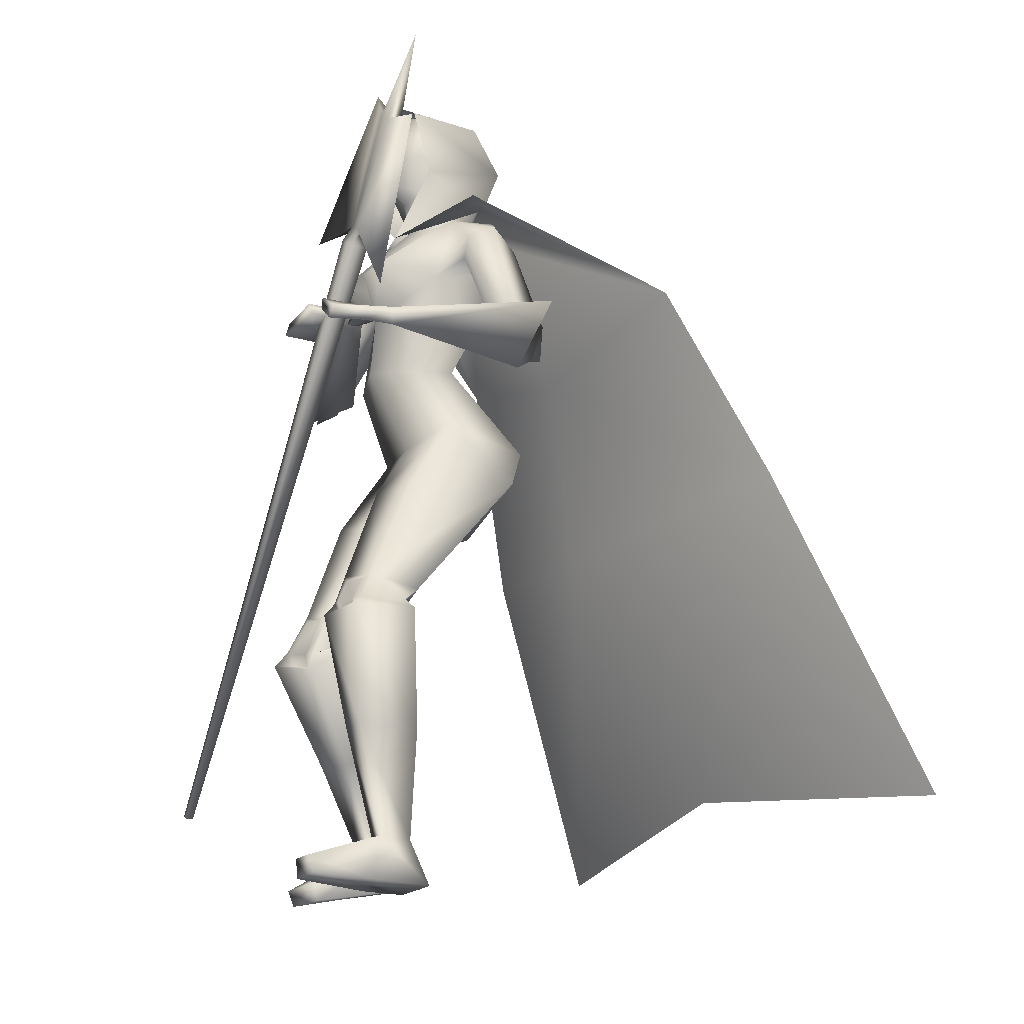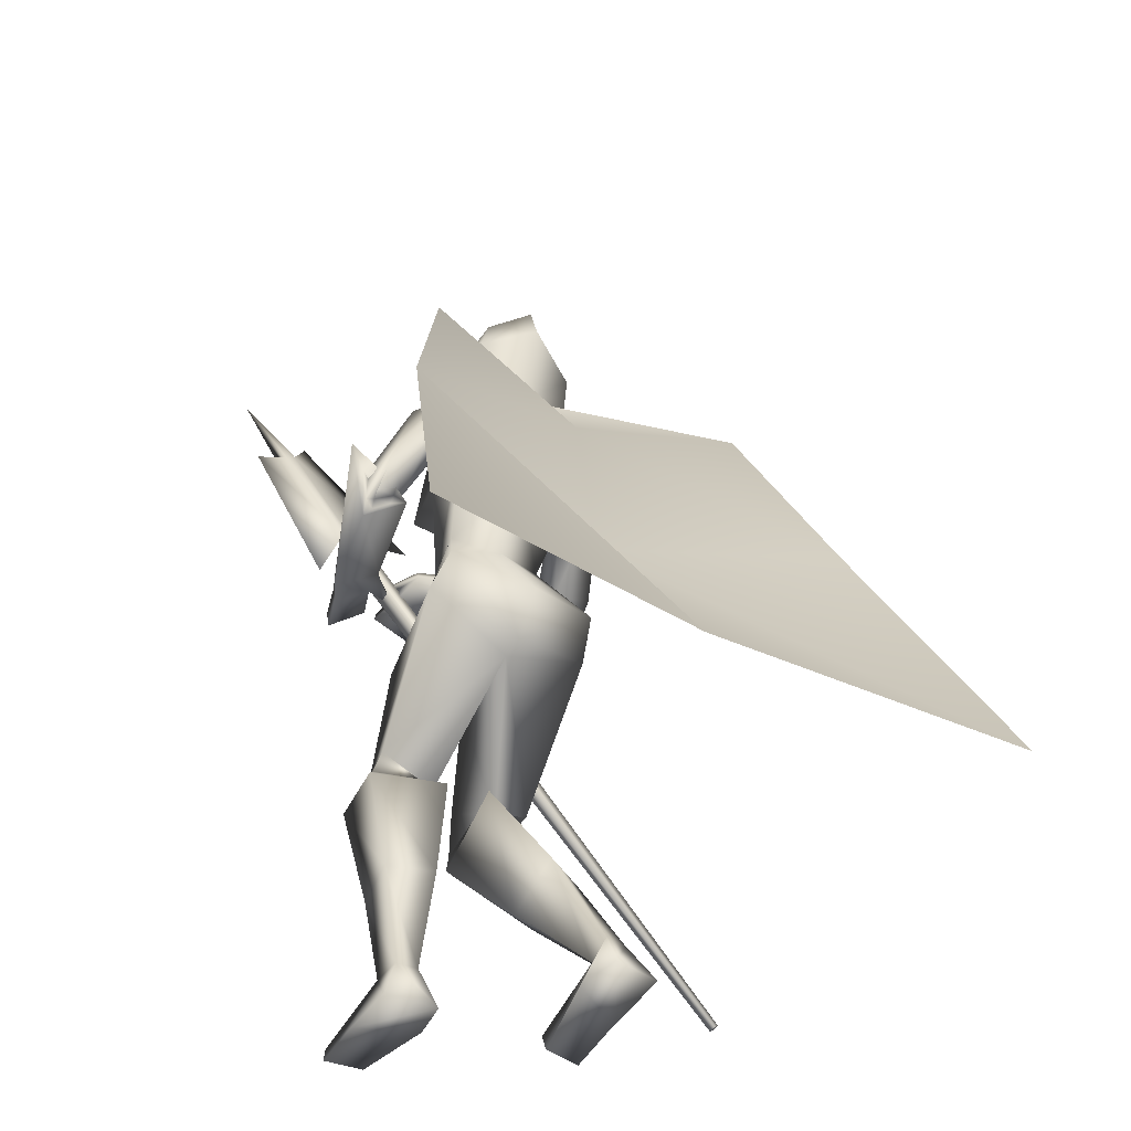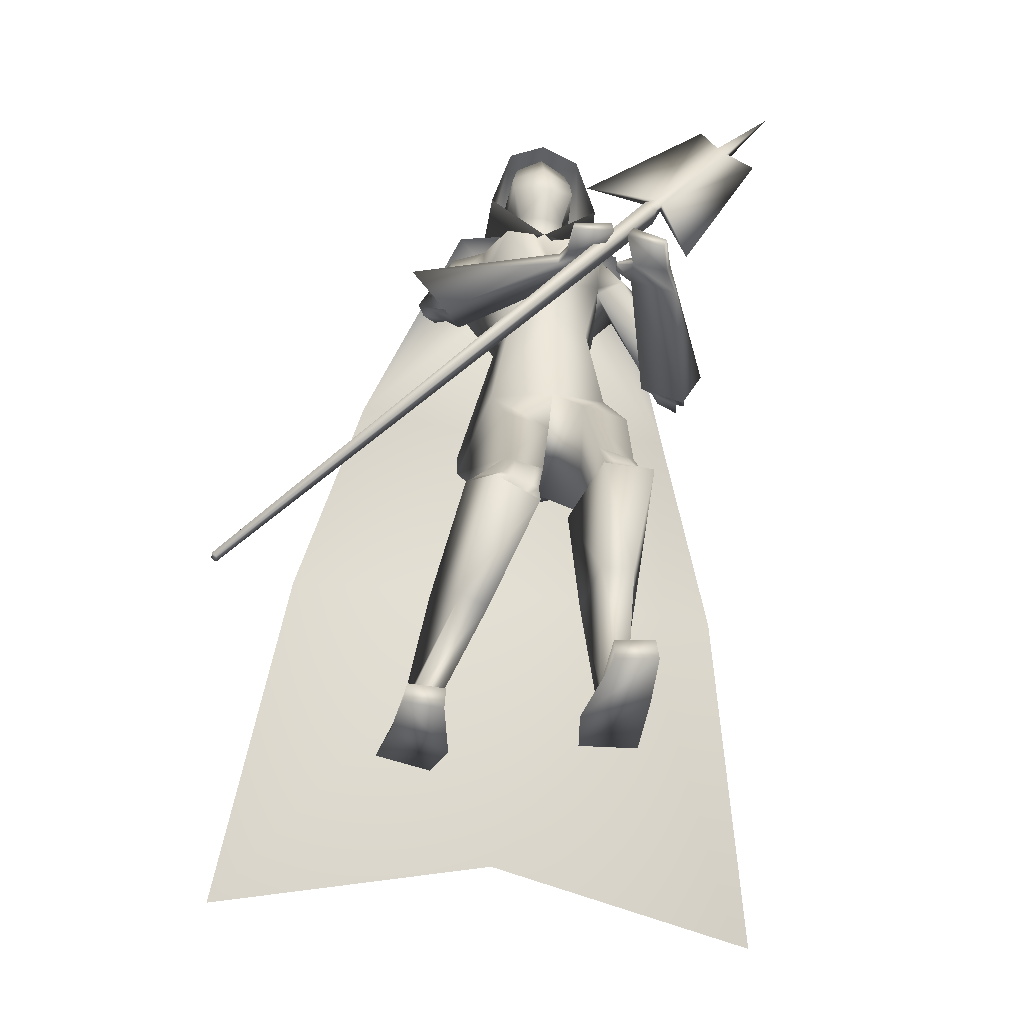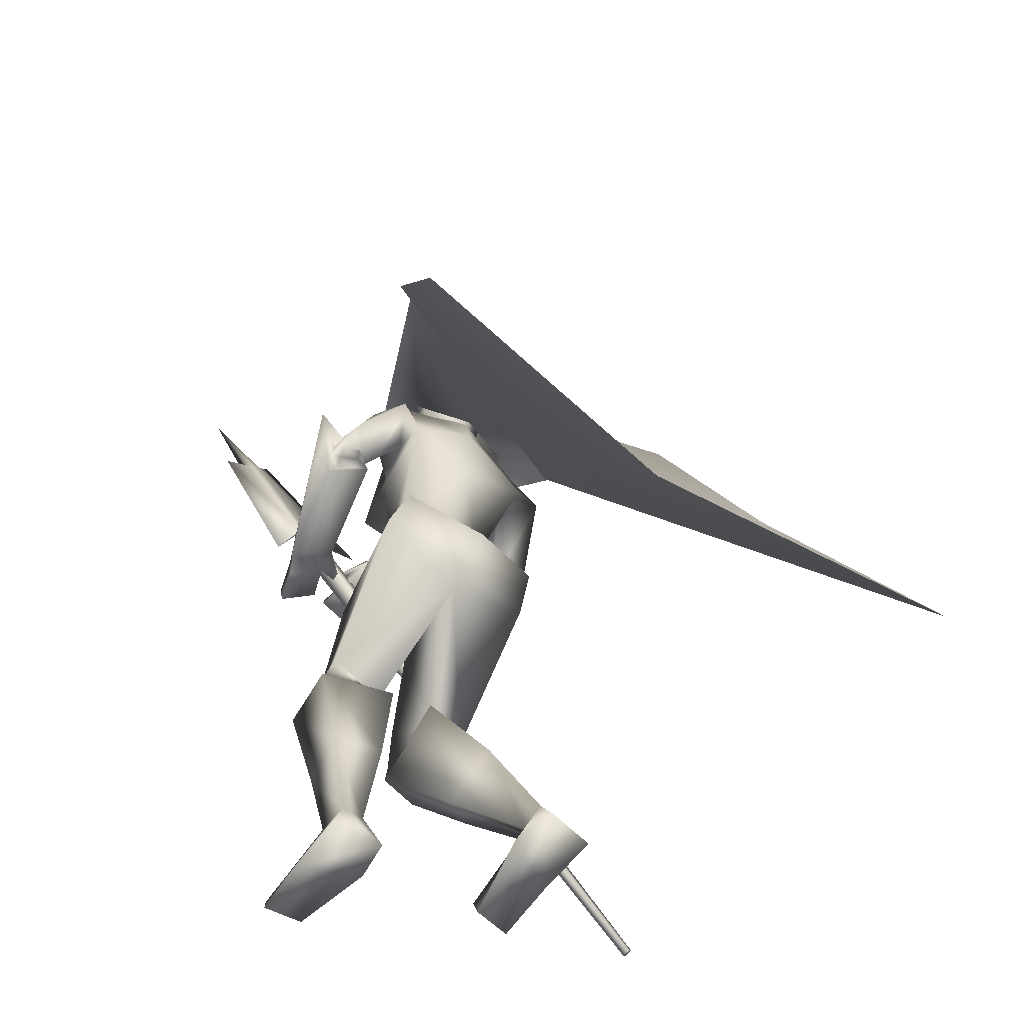
<metadata>
{"format":"obj","ext":"obj","renderer":"f3d","projection":"perspective","resolution":1024,"background":"white","views":[{"elev":-20.5,"azim":54.3,"up":"+Y"},{"elev":-44.3,"azim":148.5,"up":"+Y"},{"elev":-44.4,"azim":-8.6,"up":"+Y"},{"elev":-59.7,"azim":144.0,"up":"+Y"}]}
</metadata>
<code>
o Cube_Cube.001
v -0.7042 -0.584 -0.2703
v -0.7043 -0.582 -0.2881
v -0.6941 -0.5901 -0.2891
v -0.6941 -0.5921 -0.2712
v 0.2096 0.5602 -0.1261
v 0.2095 0.5656 -0.173
v 0.2361 0.5443 -0.1755
v 0.2362 0.5389 -0.1286
v 0.2538 0.5748 -0.1358
v 0.2537 0.5776 -0.1605
v 0.2397 0.5888 -0.1592
v 0.2398 0.5859 -0.1345
v 0.3975 0.7868 -0.106
v 0.3975 0.7909 -0.1421
v 0.4179 0.7746 -0.144
v 0.418 0.7704 -0.1079
v 0.3629 0.8554 -0.1167
v 0.07348 0.6113 -0.1441
v 0.4886 0.7551 -0.1285
v 0.3107 0.4218 -0.1664
v 0.5288 0.9302 -0.1081
v 0.09266 0.7855 -0.56
v -0.06975 0.7855 -0.56
v 0.01145 0.7871 -0.5881
v 0.05291 0.7569 -0.4686
v -0.03001 0.7569 -0.4686
v 0.1909 0.7405 -0.5523
v -0.1651 0.7411 -0.5441
v 0.1655 0.7305 -0.4561
v -0.1304 0.7336 -0.475
v 0.01145 0.7051 -0.6045
v 0.01145 0.5046 -0.5995
v 0.168 0.5955 -0.5957
v -0.1593 0.5921 -0.5917
v 0.01145 0.4974 -0.3427
v 0.1491 0.578 -0.4195
v -0.1359 0.5757 -0.434
v 0.01145 0.3513 -0.3304
v 0.1021 0.3382 -0.3678
v -0.07921 0.3382 -0.3678
v 0.01145 0.3331 -0.5206
v 0.1267 0.3534 -0.4844
v -0.1038 0.3534 -0.4844
v 0.3565 0.4472 -0.4987
v -0.2368 0.4694 -0.3451
v 0.3203 0.3963 -0.4681
v -0.1856 0.4224 -0.3448
v 0.3418 0.4195 -0.5922
v -0.2965 0.4233 -0.4089
v 0.2795 0.3794 -0.5248
v -0.2014 0.3918 -0.4079
v 0.4297 0.4426 -0.5547
v -0.3207 0.4633 -0.3418
v 0.3136 0.4347 -0.5087
v -0.2067 0.4498 -0.3758
v 0.3648 0.286 -0.5047
v -0.2417 0.3083 -0.3165
v 0.2704 0.353 -0.5325
v -0.1965 0.3622 -0.4125
v 0.1591 0.2075 -0.4604
v -0.1106 0.1837 -0.4607
v 0.005287 0.1035 -0.6697
v 0.2002 0.1563 -0.6305
v -0.1684 0.1355 -0.6237
v 0.08047 0.02388 -0.3126
v 0.005583 -0.02554 -0.347
v 0.01776 -0.02492 -0.5645
v 0.2272 0.0655 -0.5883
v -0.1736 0.03241 -0.5777
v 0.01094 -0.005666 -0.6118
v 0.1752 -0.2059 -0.2463
v -0.1058 -0.236 -0.2496
v 0.09429 -0.1973 -0.2259
v -0.02337 -0.2457 -0.2616
v 0.07095 -0.2765 -0.3507
v -0.06625 -0.3173 -0.3858
v 0.2011 -0.2288 -0.3509
v -0.1731 -0.2442 -0.3363
v 0.2051 -0.2904 -0.1857
v -0.1383 -0.3539 -0.1887
v 0.09382 -0.295 -0.1771
v -0.03535 -0.3777 -0.225
v 0.05029 -0.2716 -0.3773
v -0.04131 -0.2664 -0.3985
v 0.2184 -0.2797 -0.3319
v -0.1859 -0.2717 -0.3012
v 0.1841 -0.8782 -0.2566
v -0.3069 -0.8252 -0.4784
v 0.05391 -0.8782 -0.3187
v -0.1809 -0.8166 -0.5473
v 0.06684 -0.8782 -0.4111
v -0.209 -0.7979 -0.6396
v 0.1861 -0.8782 -0.4014
v -0.3258 -0.791 -0.6146
v 0.09682 -0.7932 -0.3173
v -0.2208 -0.7346 -0.5315
v 0.1518 -0.7756 -0.299
v -0.2696 -0.7195 -0.5004
v 0.09679 -0.7703 -0.3717
v -0.2272 -0.6962 -0.5775
v 0.1504 -0.7768 -0.374
v -0.2803 -0.6953 -0.5682
v 0.168 -0.8428 -0.1107
v -0.29 -0.8243 -0.3322
v 0.08887 -0.8361 -0.13
v -0.2109 -0.8136 -0.3496
v 0.08997 -0.8782 -0.1349
v -0.212 -0.8536 -0.3635
v 0.1757 -0.8782 -0.1221
v -0.2977 -0.8564 -0.351
v 0.2458 0.3745 -0.08594
v 0.03046 0.4124 -0.09767
v 0.1711 0.423 -0.1009
v 0.1195 0.4279 -0.09667
v 0.2365 0.3436 -0.08139
v 0.02616 0.3809 -0.09099
v 0.1573 0.4029 -0.1082
v 0.1256 0.4035 -0.1007
v 0.2001 0.4253 -0.2368
v 0.08811 0.4592 -0.2462
v 0.2908 0.3859 -0.2146
v 0.01433 0.4246 -0.2026
v 0.2897 0.3428 -0.2128
v 0.008776 0.3824 -0.1986
v 0.1925 0.4023 -0.2446
v 0.09066 0.4351 -0.2559
v 0.03047 0.1785 -0.4252
v 0.1841 0.01761 -0.3346
v -0.09738 -0.008687 -0.3279
v 0.1948 0.4198 -0.1794
v 0.09861 0.4458 -0.1772
v 0.269 0.3834 -0.1639
v 0.02809 0.4204 -0.1738
v 0.2593 0.3509 -0.1596
v 0.02586 0.3868 -0.1689
v 0.1854 0.3964 -0.1855
v 0.1038 0.4203 -0.1834
v 0.1472 0.3879 -0.185
v 0.1165 0.445 -0.1583
v 0.1475 0.394 -0.1837
v 0.1153 0.451 -0.1566
v 0.1482 0.39 -0.2068
v 0.1229 0.4497 -0.1787
v 0.1481 0.3967 -0.2054
v 0.1221 0.4561 -0.1768
v 0.07304 -0.525 -0.3866
v -0.1404 -0.4772 -0.5012
v 0.1847 -0.5382 -0.3653
v -0.241 -0.4832 -0.4472
v 0.1607 -0.5423 -0.2337
v -0.1855 -0.5541 -0.3481
v 0.09209 -0.5384 -0.2423
v -0.1237 -0.5562 -0.3793
v 0.2604 0.6904 -0.5125
v -0.2091 0.697 -0.4833
v 0.2216 0.6679 -0.463
v -0.1641 0.6764 -0.4707
v 0.1614 0.6443 -0.4941
v -0.1491 0.6419 -0.5247
v 0.2183 0.666 -0.6008
v -0.2458 0.6534 -0.5572
v 0.0586 0.579 -0.2757
v -0.0357 0.579 -0.2757
v 0.122 0.5821 -0.2764
v -0.09909 0.5821 -0.2764
v 0.3854 0.4017 -0.5316
v -0.273 0.4233 -0.3349
v 0.3272 0.4193 -0.5276
v -0.2301 0.4346 -0.3767
v 0.3753 0.3079 -0.5355
v -0.2709 0.3289 -0.3325
v 0.2966 0.3603 -0.5467
v -0.2246 0.3713 -0.404
v 0.07097 -0.2683 -0.339
v -0.04916 -0.2793 -0.3575
v 0.2045 -0.2599 -0.3155
v -0.1629 -0.2646 -0.2846
v 0.1853 -0.2669 -0.2136
v -0.1204 -0.3228 -0.2098
v 0.1005 -0.2657 -0.1991
v -0.03845 -0.3408 -0.2289
v 0.1195 -0.2663 -0.1952
v -0.05506 -0.3405 -0.2188
v 0.1667 -0.2669 -0.2034
v -0.1007 -0.3304 -0.2083
v 0.1246 -0.2959 -0.2006
v -0.07003 -0.3628 -0.2334
v 0.1655 -0.2947 -0.2044
v -0.1082 -0.3541 -0.2209
v 0.1153 -0.2129 -0.2195
v -0.04336 -0.2572 -0.2477
v 0.159 -0.217 -0.2299
v -0.08758 -0.2514 -0.2406
v 0.3106 0.3444 -0.5454
v -0.2335 0.3572 -0.3909
v 0.3558 0.3143 -0.5389
v -0.2601 0.3329 -0.3498
v 0.3063 0.3424 -0.5208
v -0.2125 0.3566 -0.3771
v 0.3458 0.3148 -0.5095
v -0.2317 0.3344 -0.3373
v 0.3184 0.3448 -0.5694
v -0.2564 0.3567 -0.4016
v 0.363 0.3164 -0.5687
v -0.2867 0.3336 -0.365
v 0.01145 0.7536 -0.4322
v 0.01145 0.5732 -0.3401
v 0.01145 0.8476 -0.5618
v 0.05557 0.8329 -0.5372
v -0.03267 0.8329 -0.5372
v 0.01145 0.9418 -0.645
v 0.09397 0.9216 -0.513
v -0.07107 0.9216 -0.513
v 0.08843 1.039 -0.5741
v -0.06552 1.039 -0.5741
v 0.01145 1.062 -0.5879
v 0.06495 0.8441 -0.4326
v -0.04205 0.8441 -0.4326
v 0.01145 0.8294 -0.418
v 0.07426 1.046 -0.4382
v -0.05136 1.046 -0.4382
v 0.01145 1.074 -0.4184
v 0.08722 0.9291 -0.4055
v -0.06432 0.9291 -0.4055
v 0.01145 0.8737 -0.3563
v 0.01145 1.094 -0.3877
v 0.09818 1.035 -0.3852
v -0.07528 1.035 -0.3852
v 0.01145 1.077 -0.6386
v 0.0921 1.051 -0.5678
v -0.0692 1.051 -0.5678
v 0.1446 0.857 -0.3994
v -0.1217 0.857 -0.3994
v 0.01145 0.9797 -0.6702
v 0.1343 0.9183 -0.6115
v -0.1114 0.9183 -0.6115
v 0.01219 0.7311 -0.392
v 0.01071 0.7311 -0.392
v 0.01145 0.7943 -0.5976
v 0.1527 0.7958 -0.5547
v -0.1298 0.7958 -0.5547
v 0.2123 0.7886 -0.4828
v -0.1894 0.7886 -0.4828
v 0.4079 0.5745 -0.9115
v -0.385 0.5745 -0.9115
v 0.01145 0.4524 -0.8561
v 0.5457 0.1064 -1.098
v -0.5228 0.1064 -1.098
v 0.01145 0.000851 -0.9307
v 0.6734 -0.6326 -1.442
v -0.6505 -0.6326 -1.442
v 0.01721 -0.5451 -1.317
v 0.095 0.9803 -0.5435
v -0.0721 0.9803 -0.5435
v 0.01145 0.9982 -0.6155
v 0.08604 0.9844 -0.4212
v -0.06314 0.9844 -0.4212
v 0.01145 0.9846 -0.3802
f 1 2 3
f 1 3 4
f 1 5 6
f 1 6 2
f 2 6 7
f 2 7 3
f 3 7 8
f 3 8 4
f 5 1 4
f 5 4 8
f 5 8 9
f 5 9 12
f 8 7 10
f 8 10 9
f 7 6 11
f 7 11 10
f 6 5 12
f 6 12 11
f 10 11 14
f 10 14 15
f 12 9 16
f 12 16 13
f 14 11 18
f 14 18 17
f 10 15 19
f 10 19 20
f 15 16 19
f 13 14 17
f 11 12 18
f 9 10 20
f 9 20 19
f 9 19 16
f 12 13 17
f 12 17 18
f 13 21 14
f 13 16 21
f 15 21 16
f 14 21 15
f 22 25 29
f 22 29 27
f 30 26 23
f 30 23 28
f 22 27 31
f 22 31 24
f 31 28 23
f 31 23 24
f 31 27 33
f 31 33 32
f 34 28 31
f 34 31 32
f 36 35 38
f 36 38 39
f 38 35 37
f 38 37 40
f 32 33 42
f 32 42 41
f 43 34 32
f 43 32 41
f 33 36 39
f 33 39 42
f 40 37 34
f 40 34 43
f 41 42 63
f 41 63 62
f 64 43 41
f 64 41 62
f 42 39 60
f 42 60 63
f 61 40 43
f 61 43 64
f 63 68 70
f 63 70 62
f 70 69 64
f 70 64 62
f 87 89 91
f 87 91 93
f 92 90 88
f 92 88 94
f 99 91 89
f 99 89 95
f 90 92 100
f 90 100 96
f 101 93 91
f 101 91 99
f 92 94 102
f 92 102 100
f 97 87 93
f 97 93 101
f 94 88 98
f 94 98 102
f 97 95 105
f 97 105 103
f 106 96 98
f 106 98 104
f 87 97 103
f 87 103 109
f 104 98 88
f 104 88 110
f 95 89 107
f 95 107 105
f 108 90 96
f 108 96 106
f 89 87 109
f 89 109 107
f 110 88 90
f 110 90 108
f 105 107 109
f 105 109 103
f 110 108 106
f 110 106 104
f 111 113 117
f 111 117 115
f 118 114 112
f 118 112 116
f 38 127 60
f 38 60 39
f 61 127 38
f 61 38 40
f 60 127 65
f 60 65 128
f 66 127 61
f 66 61 129
f 60 128 68
f 60 68 63
f 69 129 61
f 69 61 64
f 119 130 132
f 119 132 121
f 133 131 120
f 133 120 122
f 130 113 111
f 130 111 132
f 112 114 131
f 112 131 133
f 121 132 134
f 121 134 123
f 135 133 122
f 135 122 124
f 132 111 115
f 132 115 134
f 116 112 133
f 116 133 135
f 136 117 113
f 136 113 130
f 114 118 137
f 114 137 131
f 123 134 136
f 123 136 125
f 137 135 124
f 137 124 126
f 134 115 117
f 134 117 136
f 118 116 135
f 118 135 137
f 136 130 140
f 136 140 138
f 141 131 137
f 141 137 139
f 125 136 138
f 125 138 142
f 139 137 126
f 139 126 143
f 130 119 144
f 130 144 140
f 145 120 131
f 145 131 141
f 119 125 142
f 119 142 144
f 143 126 120
f 143 120 145
f 142 138 140
f 142 140 144
f 141 139 143
f 141 143 145
f 85 148 146
f 85 146 83
f 147 149 86
f 147 86 84
f 148 101 99
f 148 99 146
f 100 102 149
f 100 149 147
f 79 150 148
f 79 148 85
f 149 151 80
f 149 80 86
f 150 97 101
f 150 101 148
f 102 98 151
f 102 151 149
f 81 152 150
f 81 150 79
f 151 153 82
f 151 82 80
f 152 95 97
f 152 97 150
f 98 96 153
f 98 153 151
f 83 146 152
f 83 152 81
f 153 147 84
f 153 84 82
f 146 99 95
f 146 95 152
f 96 100 147
f 96 147 153
f 65 67 75
f 65 75 73
f 76 67 66
f 76 66 74
f 68 128 71
f 68 71 77
f 72 129 69
f 72 69 78
f 67 68 77
f 67 77 75
f 78 69 67
f 78 67 76
f 71 128 65
f 71 65 73
f 66 129 72
f 66 72 74
f 52 54 119
f 52 119 121
f 120 55 53
f 120 53 122
f 52 121 123
f 52 123 56
f 124 122 53
f 124 53 57
f 54 58 125
f 54 125 119
f 126 59 55
f 126 55 120
f 56 123 125
f 56 125 58
f 126 124 57
f 126 57 59
f 29 156 154
f 29 154 27
f 155 157 30
f 155 30 28
f 156 46 44
f 156 44 154
f 45 47 157
f 45 157 155
f 36 158 156
f 36 156 29
f 157 159 37
f 157 37 30
f 158 50 46
f 158 46 156
f 47 51 159
f 47 159 157
f 33 160 158
f 33 158 36
f 159 161 34
f 159 34 37
f 160 48 50
f 160 50 158
f 51 49 161
f 51 161 159
f 27 154 160
f 27 160 33
f 161 155 28
f 161 28 34
f 154 44 48
f 154 48 160
f 49 45 155
f 49 155 161
f 67 70 68
f 69 70 67
f 65 127 67
f 67 127 66
f 29 164 36
f 37 165 30
f 25 162 164
f 25 164 29
f 165 163 26
f 165 26 30
f 35 36 164
f 35 164 162
f 165 37 35
f 165 35 163
f 46 168 166
f 46 166 44
f 167 169 47
f 167 47 45
f 168 54 52
f 168 52 166
f 53 55 169
f 53 169 167
f 44 166 170
f 44 170 48
f 171 167 45
f 171 45 49
f 166 52 56
f 166 56 170
f 57 53 167
f 57 167 171
f 50 172 168
f 50 168 46
f 169 173 51
f 169 51 47
f 172 58 54
f 172 54 168
f 55 59 173
f 55 173 169
f 77 176 174
f 77 174 75
f 175 177 78
f 175 78 76
f 176 85 83
f 176 83 174
f 84 86 177
f 84 177 175
f 71 178 176
f 71 176 77
f 177 179 72
f 177 72 78
f 178 79 85
f 178 85 176
f 86 80 179
f 86 179 177
f 75 174 180
f 75 180 73
f 181 175 76
f 181 76 74
f 174 83 81
f 174 81 180
f 82 84 175
f 82 175 181
f 180 81 186
f 180 186 182
f 187 82 181
f 187 181 183
f 73 180 182
f 73 182 190
f 183 181 74
f 183 74 191
f 79 178 184
f 79 184 188
f 185 179 80
f 185 80 189
f 178 71 192
f 178 192 184
f 193 72 179
f 193 179 185
f 81 79 188
f 81 188 186
f 189 80 82
f 189 82 187
f 71 73 190
f 71 190 192
f 191 74 72
f 191 72 193
f 190 182 184
f 190 184 192
f 185 183 191
f 185 191 193
f 182 186 188
f 182 188 184
f 189 187 183
f 189 183 185
f 58 172 194
f 58 194 198
f 195 173 59
f 195 59 199
f 172 50 202
f 172 202 194
f 203 51 173
f 203 173 195
f 170 56 200
f 170 200 196
f 201 57 171
f 201 171 197
f 48 170 196
f 48 196 204
f 197 171 49
f 197 49 205
f 56 58 198
f 56 198 200
f 199 59 57
f 199 57 201
f 50 48 204
f 50 204 202
f 205 49 51
f 205 51 203
f 204 196 194
f 204 194 202
f 195 197 205
f 195 205 203
f 196 200 198
f 196 198 194
f 199 201 197
f 199 197 195
f 162 25 206
f 162 206 207
f 206 26 163
f 206 163 207
f 35 162 207
f 207 163 35
f 223 217 209
f 223 209 212
f 210 218 224
f 210 224 213
f 208 211 212
f 208 212 209
f 213 211 208
f 213 208 210
f 220 214 216
f 220 216 222
f 216 215 221
f 216 221 222
f 225 219 217
f 225 217 223
f 218 219 225
f 218 225 224
f 22 209 217
f 22 217 25
f 218 210 23
f 218 23 26
f 22 24 208
f 22 208 209
f 208 24 23
f 208 23 210
f 25 217 219
f 25 219 206
f 219 218 26
f 219 26 206
f 226 227 230
f 226 230 229
f 231 228 226
f 231 226 229
f 235 230 227
f 235 227 232
f 228 231 236
f 228 236 233
f 234 229 230
f 234 230 235
f 231 229 234
f 231 234 236
f 240 235 232
f 240 232 237
f 233 236 241
f 233 241 238
f 239 234 235
f 239 235 240
f 236 234 239
f 236 239 241
f 240 237 242
f 240 242 244
f 243 238 241
f 243 241 245
f 239 240 244
f 239 244 246
f 245 241 239
f 245 239 246
f 246 244 247
f 246 247 249
f 248 245 246
f 248 246 249
f 247 250 252
f 247 252 249
f 251 248 249
f 251 249 252
f 212 253 256
f 212 256 223
f 253 214 220
f 253 220 256
f 215 254 257
f 215 257 221
f 254 213 224
f 254 224 257
f 214 253 255
f 214 255 216
f 253 212 211
f 253 211 255
f 213 254 255
f 213 255 211
f 254 215 216
f 254 216 255
f 256 220 222
f 256 222 258
f 221 257 258
f 221 258 222
f 256 258 225
f 256 225 223
f 257 224 225
f 257 225 258

</code>
